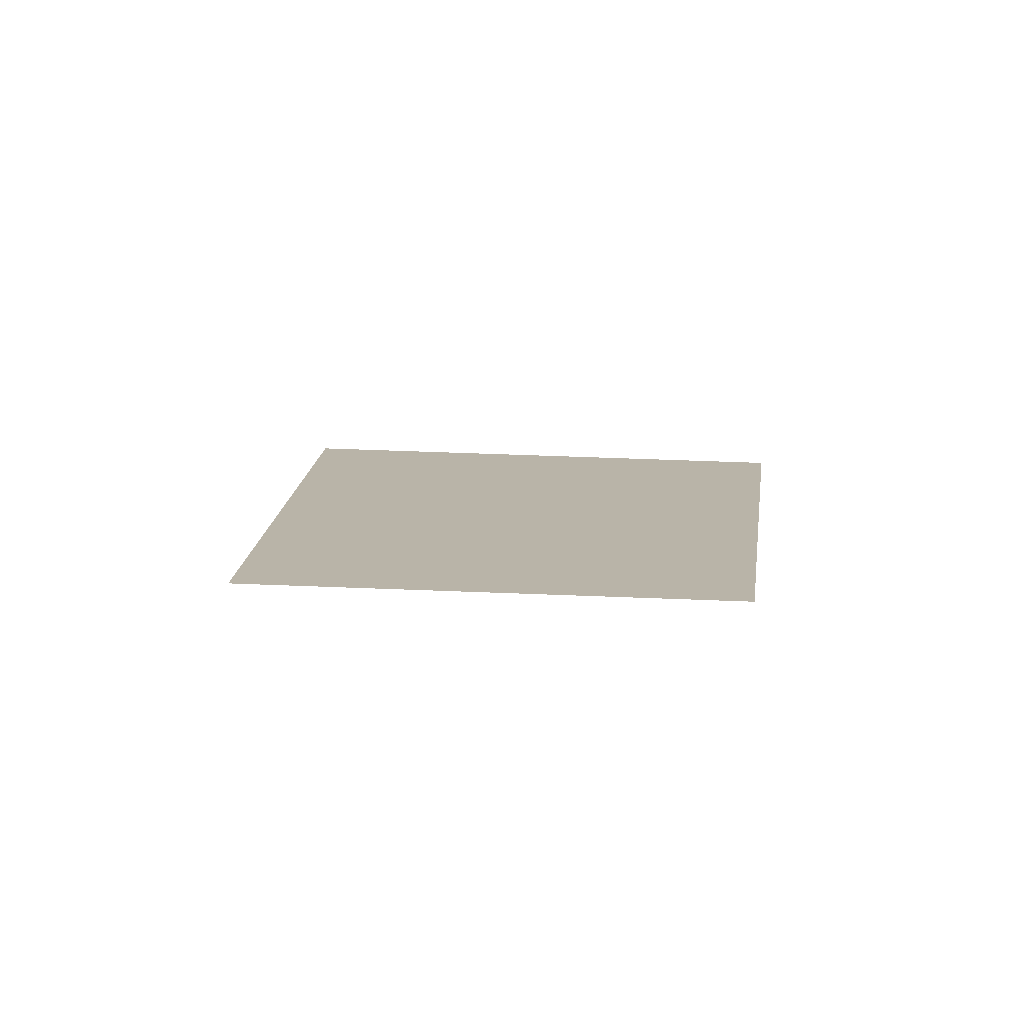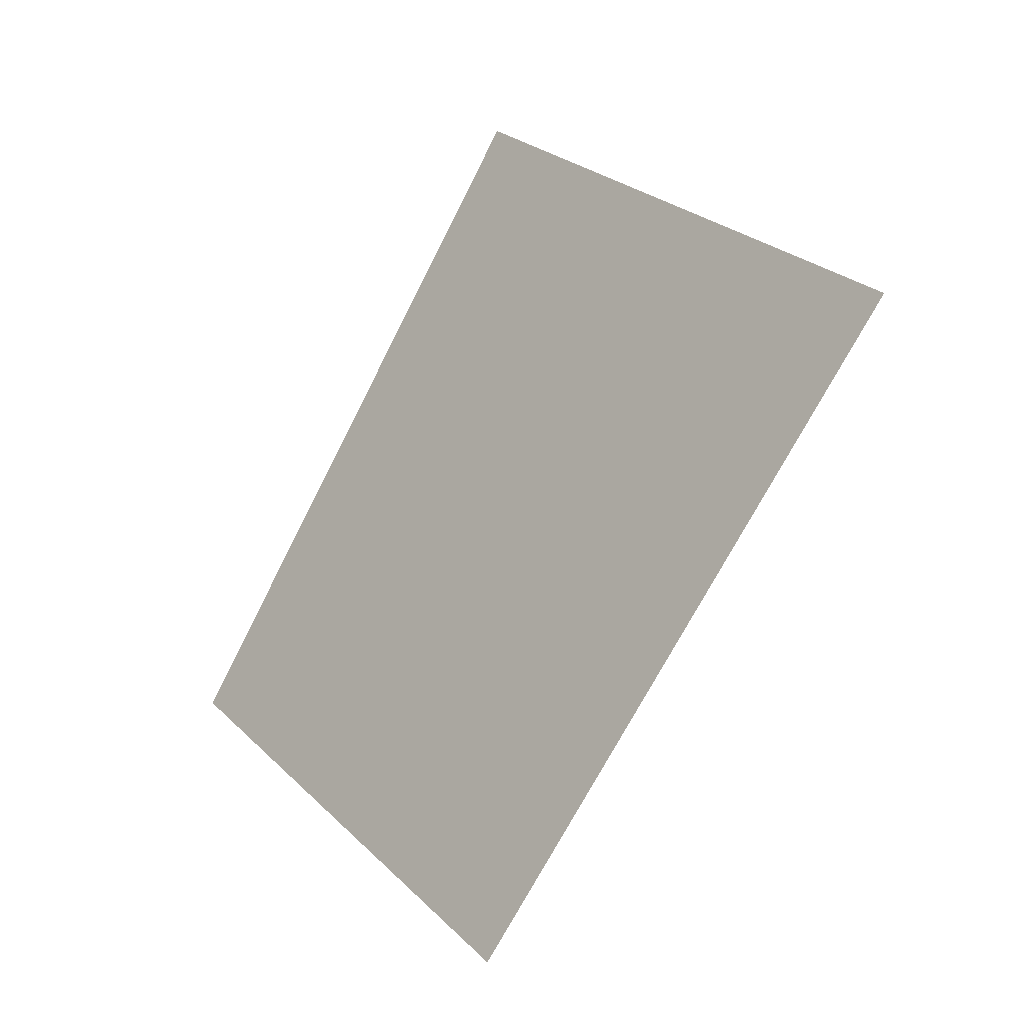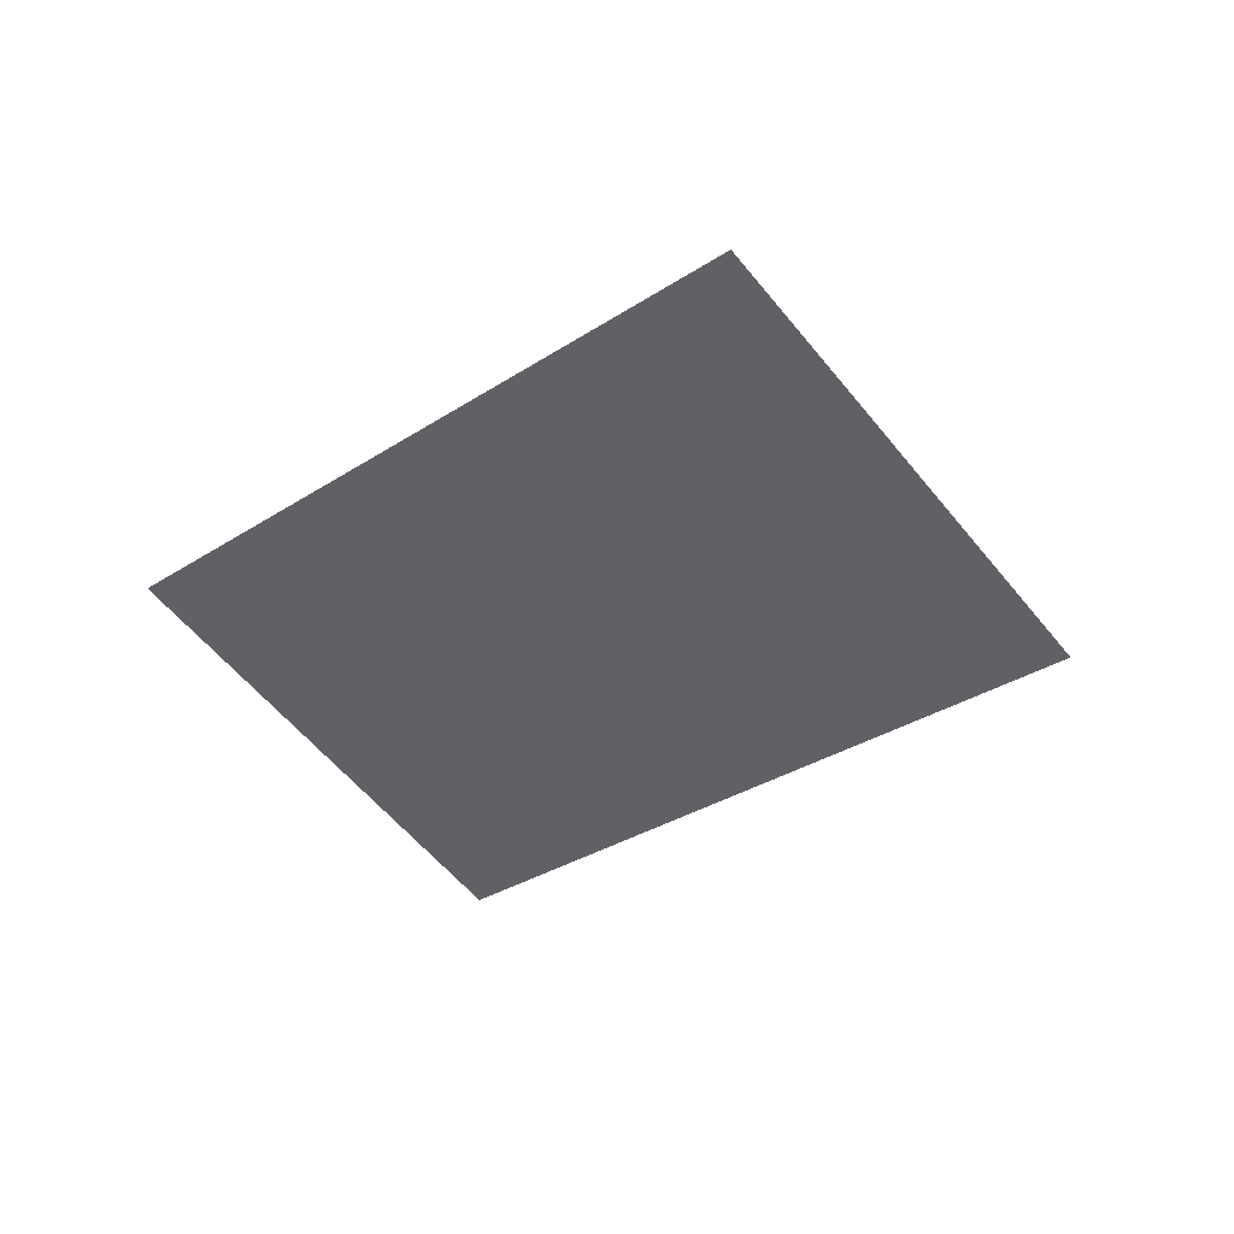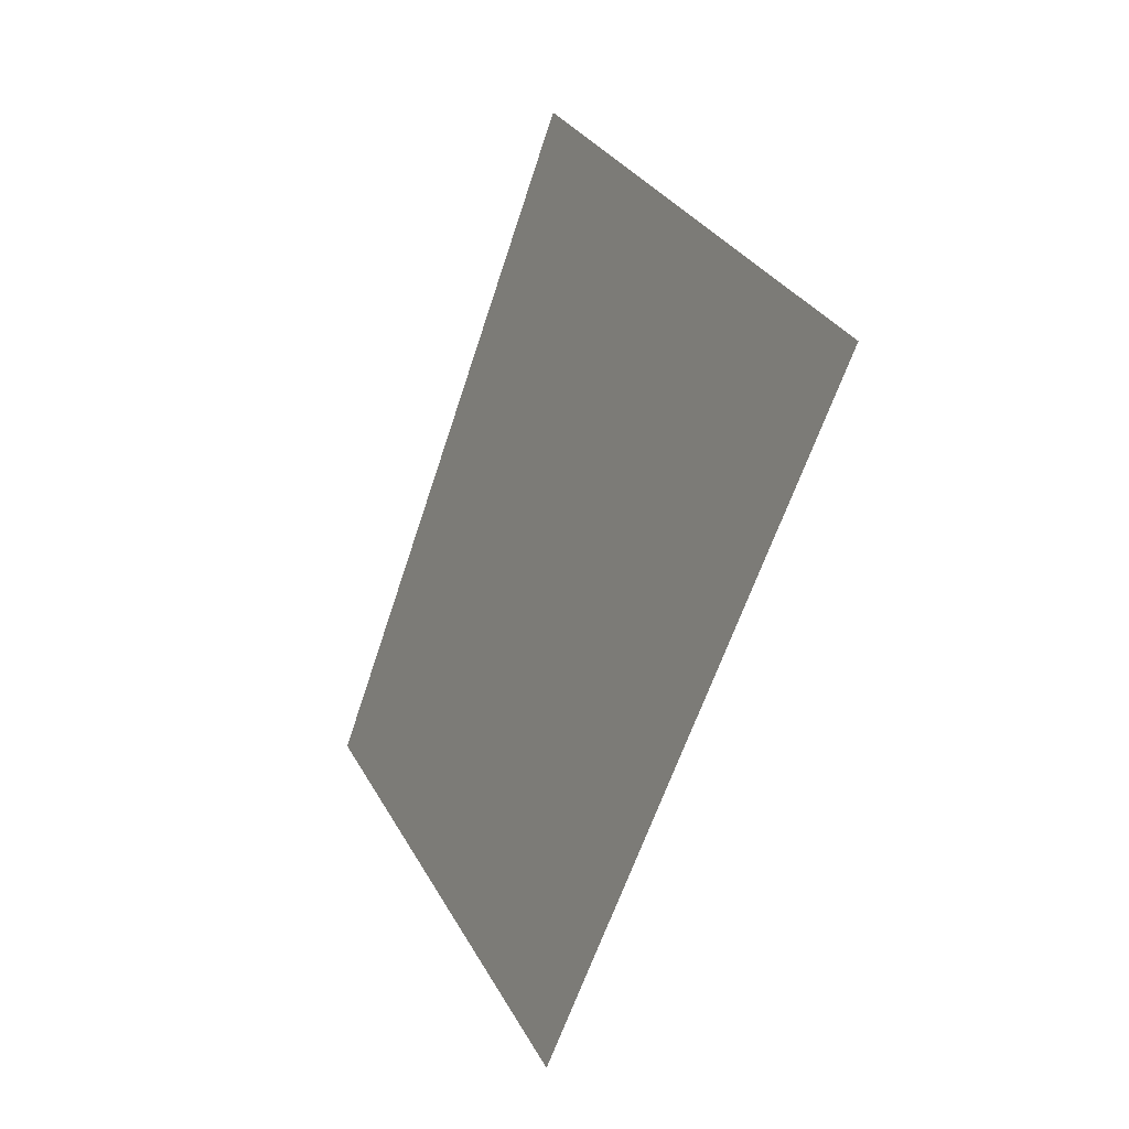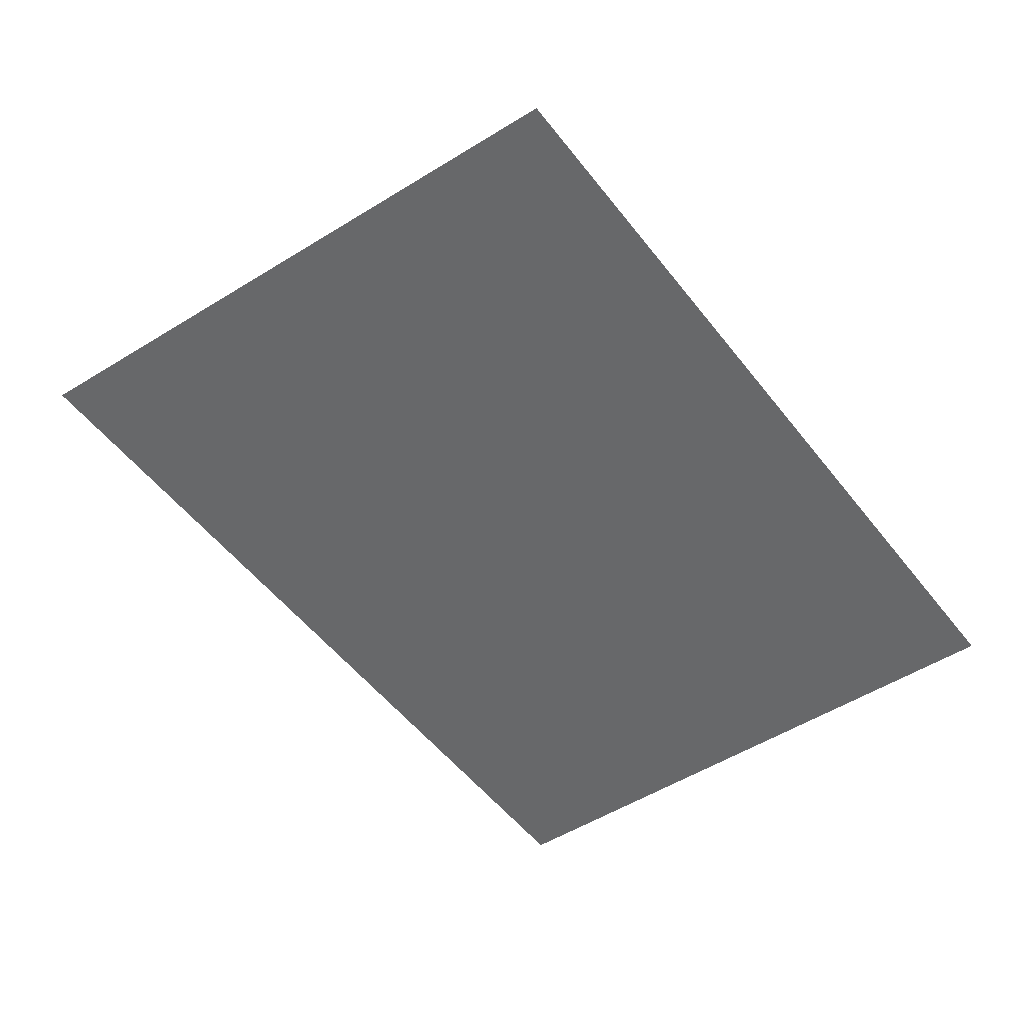
<metadata>
{"format":"obj","ext":"obj","renderer":"f3d","projection":"perspective","resolution":1024,"background":"white","views":[{"elev":13.3,"azim":-133.4,"up":"+Y"},{"elev":-22.2,"azim":44.6,"up":"+Z"},{"elev":-49.4,"azim":-16.1,"up":"+Y"},{"elev":-13.8,"azim":60.9,"up":"+Z"},{"elev":35.8,"azim":-168.2,"up":"+Z"}]}
</metadata>
<code>
v 149.9 0 93.05
v 309.9 0 -28.67
v 146.6 0 -201
v 4.542 0 -85.1
g face_from_component_split_36
f 1 2 3 4

</code>
